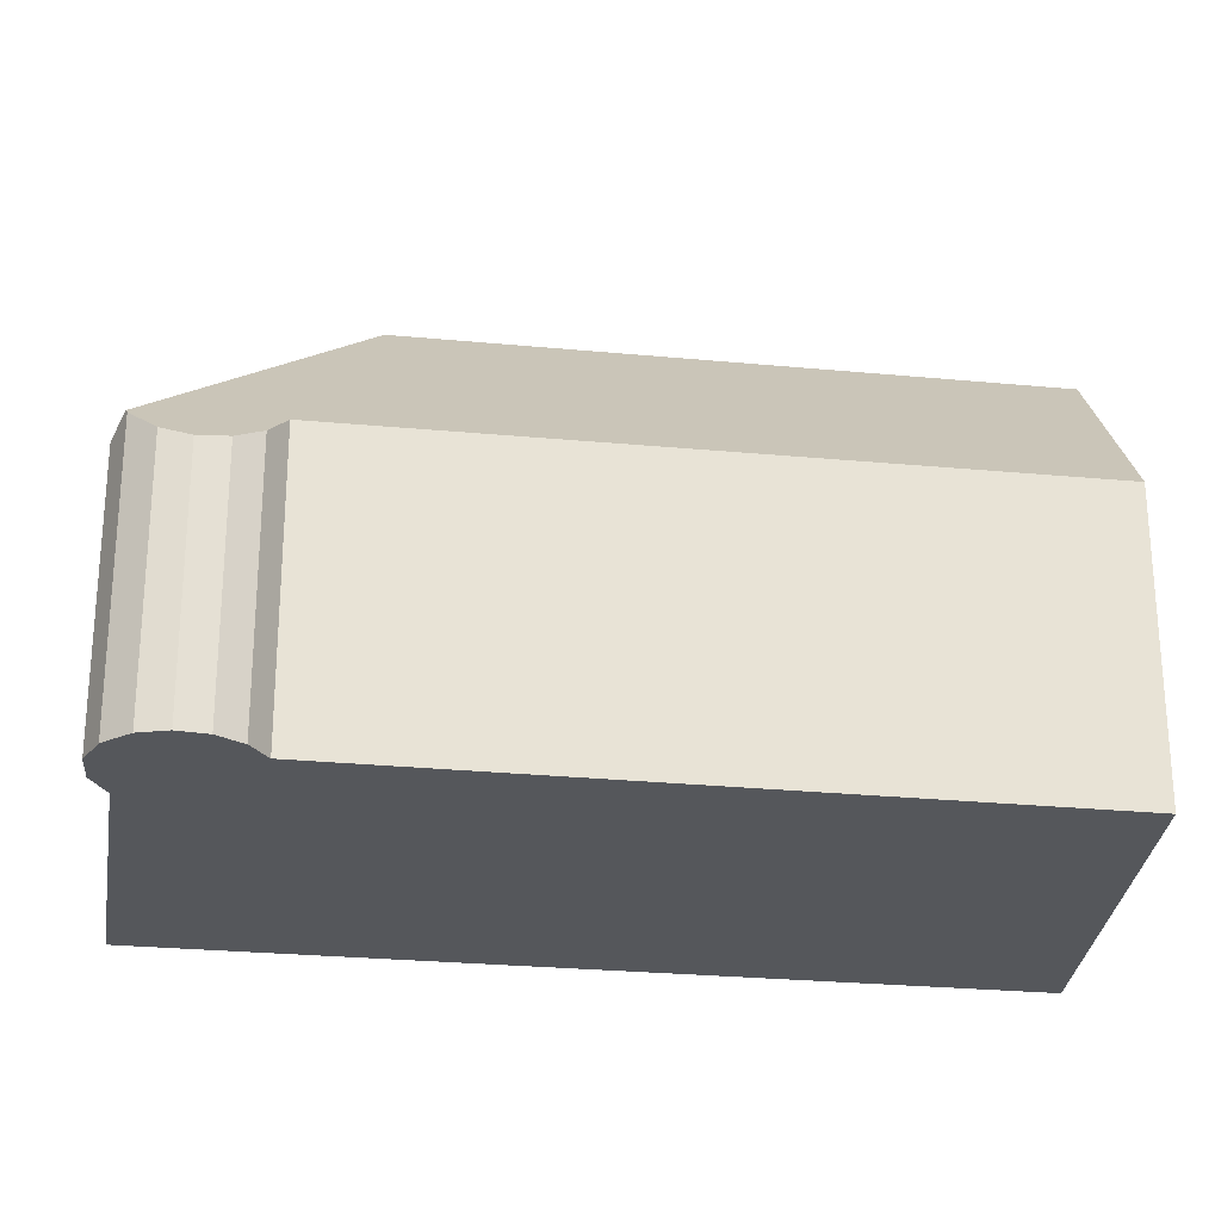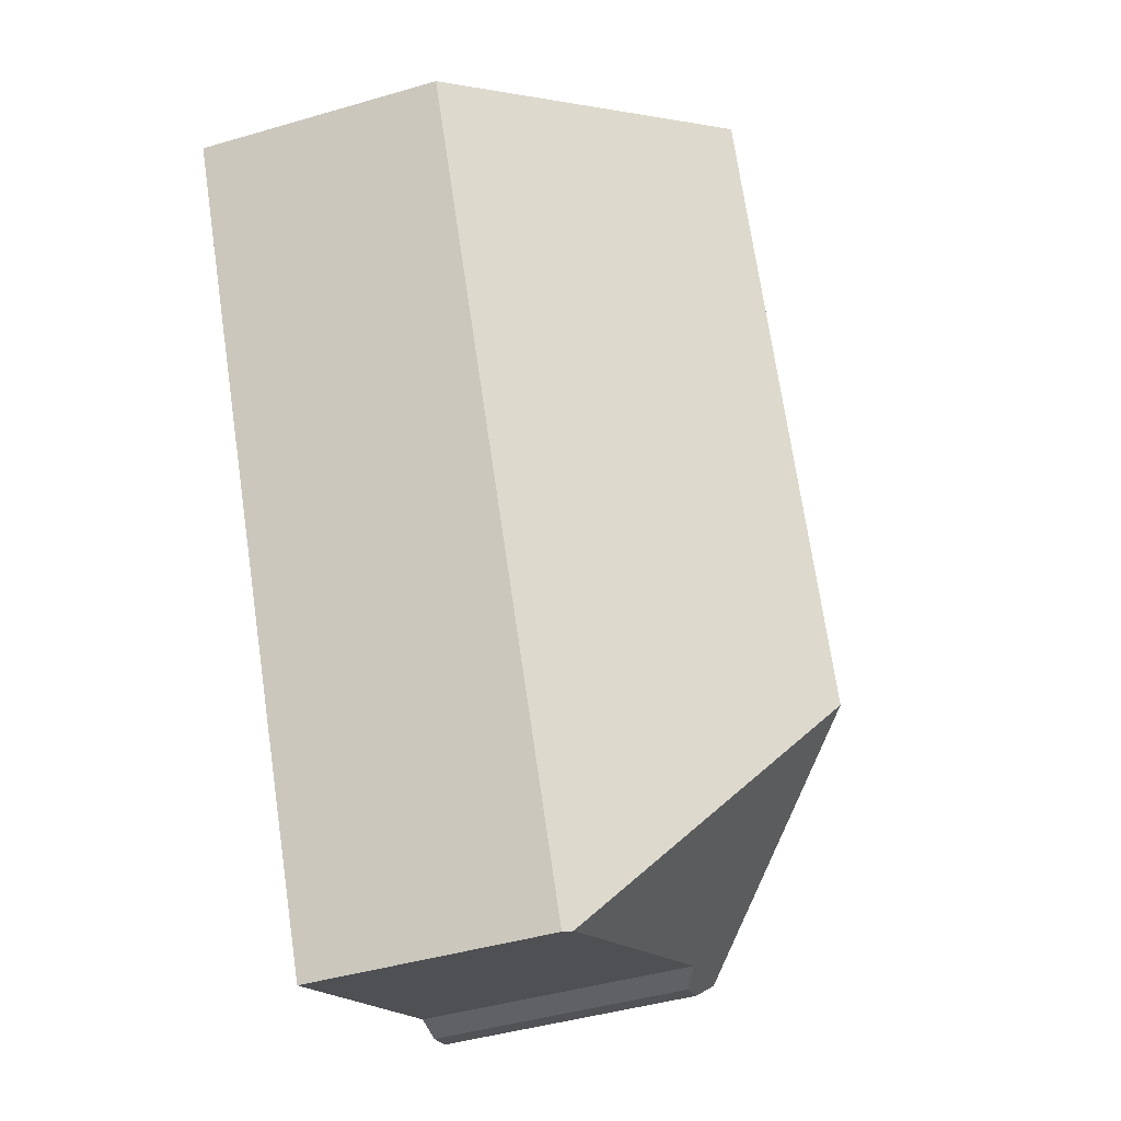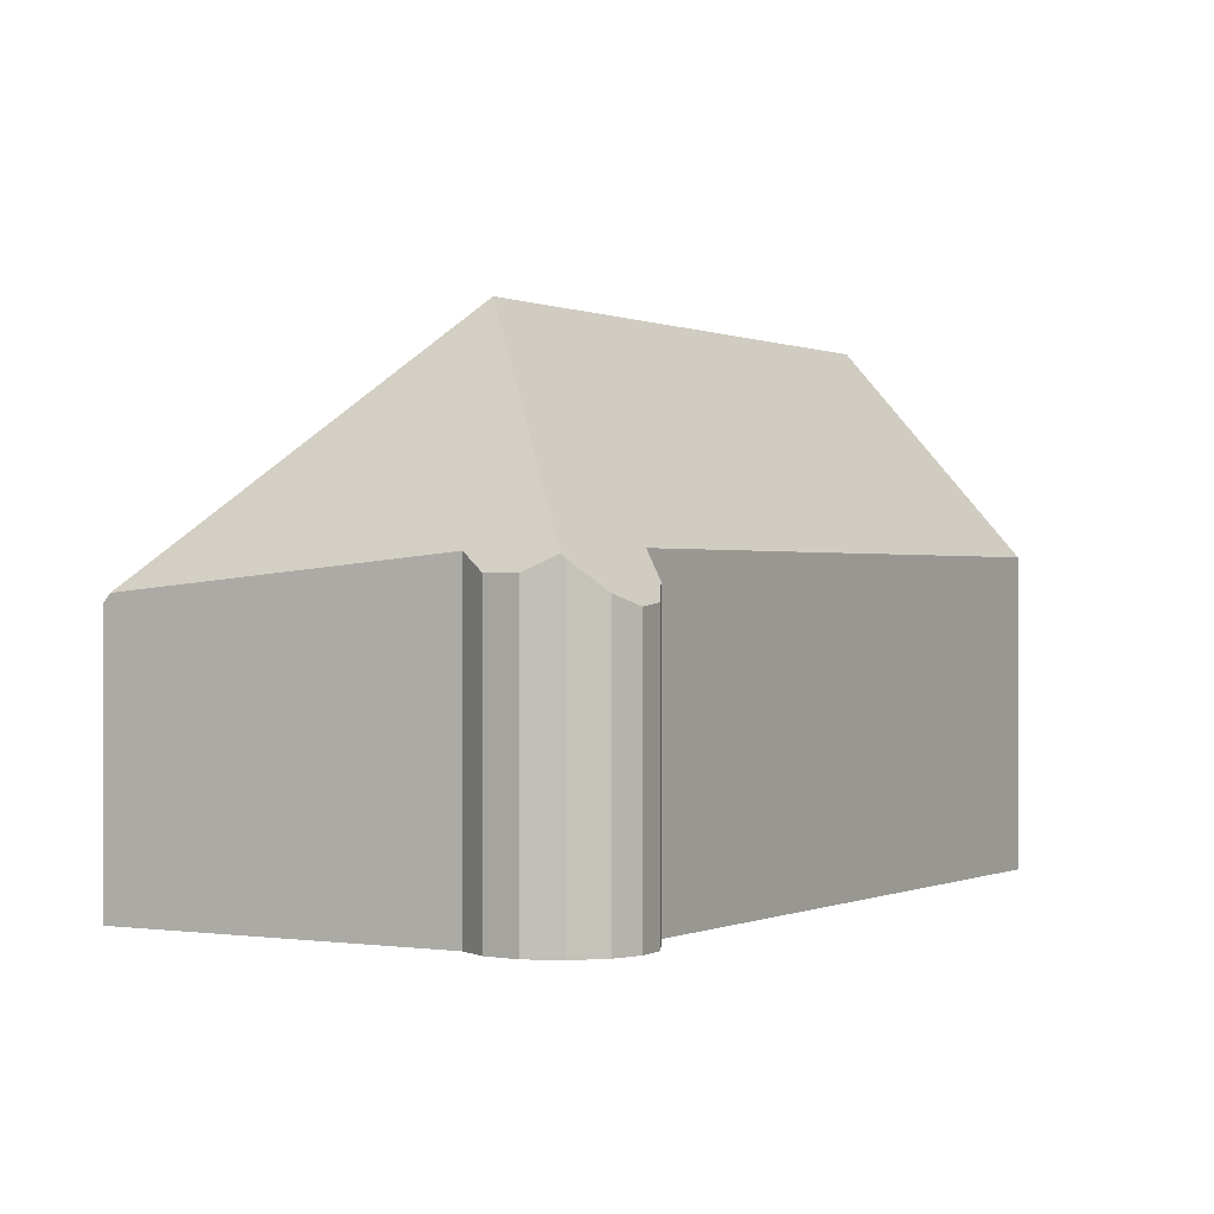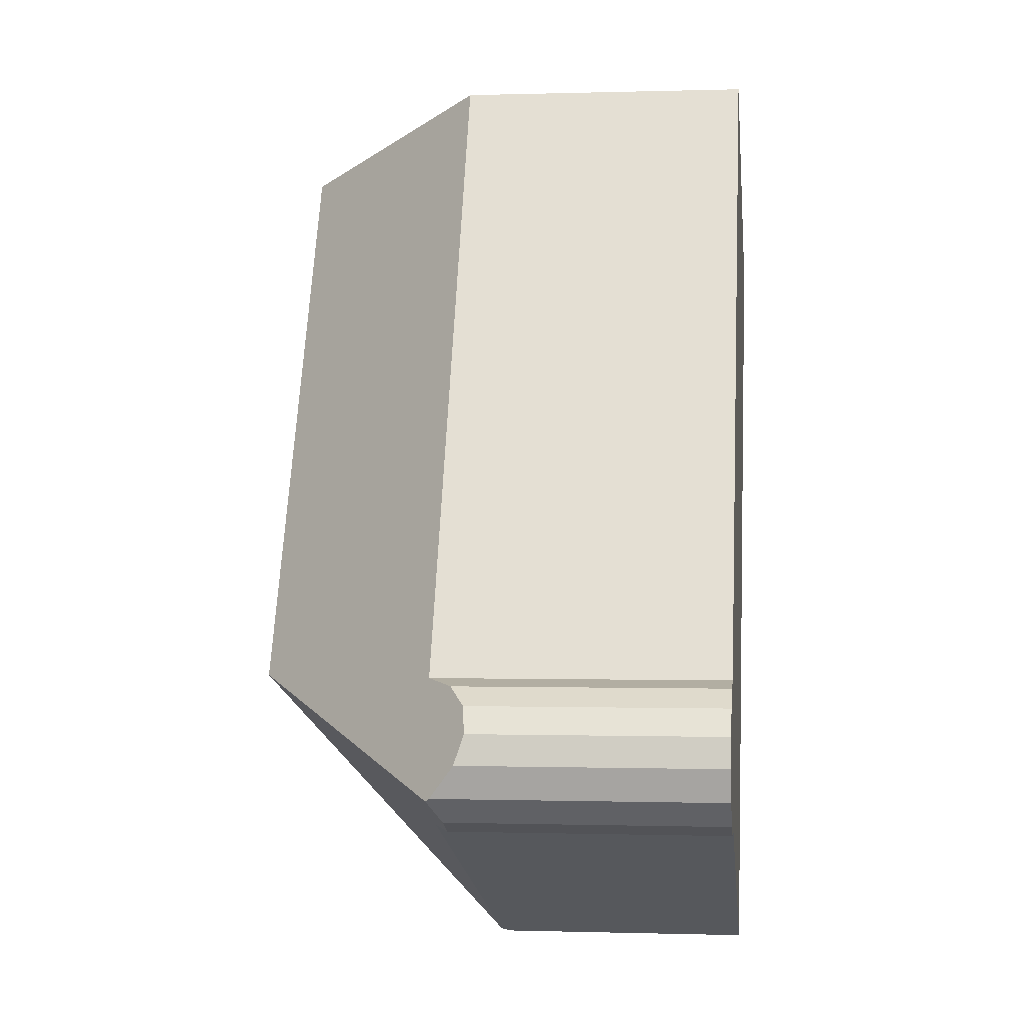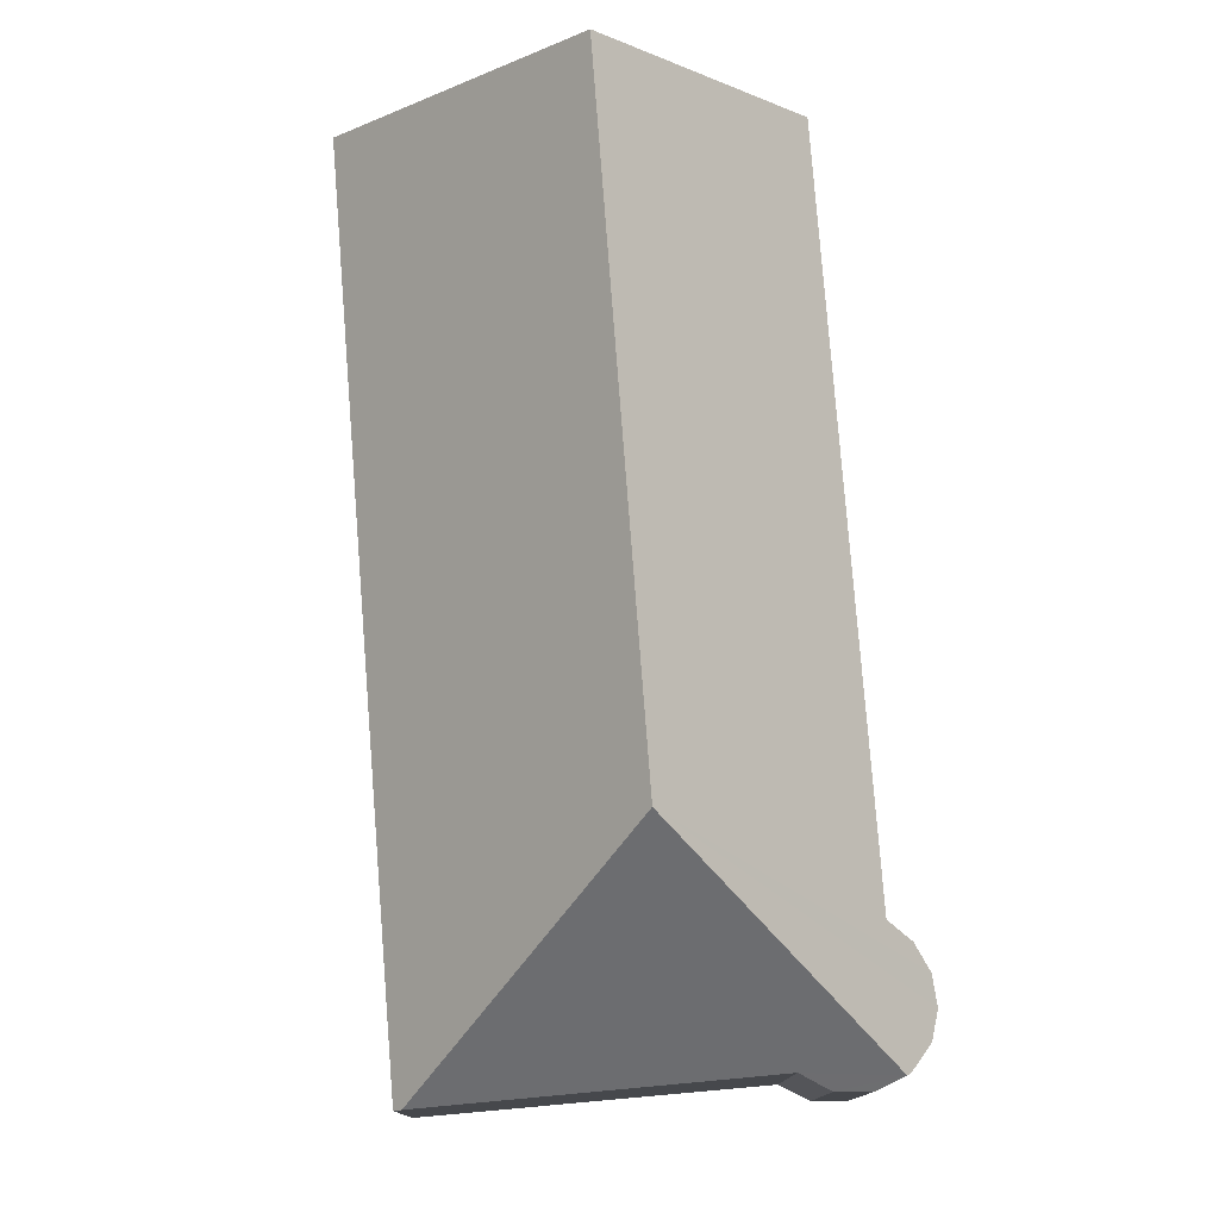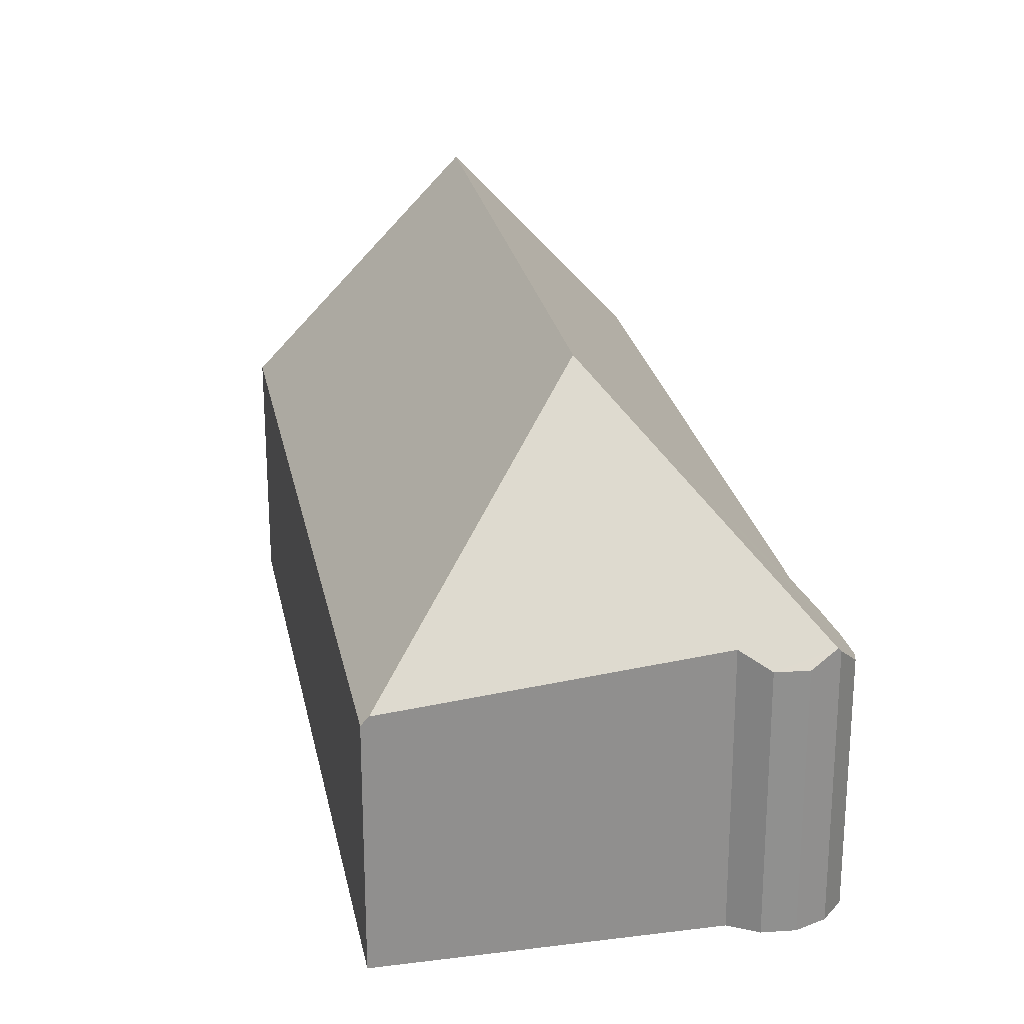
<metadata>
{"format":"obj","ext":"obj","renderer":"f3d","projection":"perspective","resolution":1024,"background":"white","views":[{"elev":-26.8,"azim":-71.7,"up":"+Y"},{"elev":-44.6,"azim":108.8,"up":"+Z"},{"elev":0.0,"azim":-122.0,"up":"+Y"},{"elev":-0.3,"azim":-83.3,"up":"+Z"},{"elev":78.9,"azim":-157.6,"up":"+Y"},{"elev":24.9,"azim":-164.1,"up":"+Y"}]}
</metadata>
<code>
v  0.232 7.37 -0.841
v  0 6.74 4.127e-16
v  0.299 7.47 -0.916
v  7.338 12.97 1.681
v  0.125 6.49 0.762
v  0.538 6.572 1.413
v  1.175 6.972 1.849
v  1.932 7.626 1.999
v  4.738 7.653 7.502
v  14.75 12.97 16.37
v  10.61 8.155 18.1
v  10.22 7.706 18.26
v  16.96 6.551 7.502
v  20.27 6.551 14.06
v  10.25 6.551 -5.804
v  10.06 6.772 -5.709
v  2.49 7.544 -1.759
v  1.62 7.121 -1.822
v  0.812 7.112 -1.493
v  1.175 -1.132e-16 1.849
v  0.538 -8.652e-17 1.413
v  1.932 -1.224e-16 1.999
v  4.738 -4.594e-16 7.502
v  10.22 -1.118e-15 18.26
v  0.125 -4.666e-17 0.762
v  10.61 -1.108e-15 18.1
v  14.75 -1.002e-15 16.37
v  20.27 -8.608e-16 14.06
v  16.96 -4.594e-16 7.502
v  10.25 3.554e-16 -5.804
v  2.49 1.077e-16 -1.759
v  10.06 3.496e-16 -5.709
v  0.232 5.15e-17 -0.841
v  0.812 9.142e-17 -1.493
v  0.299 5.609e-17 -0.916
v  1.62 1.116e-16 -1.822
v  0 0 0
g defaultobject
f 1 2 3
f 4 3 2
f 5 4 2
f 6 4 5
f 7 4 6
f 8 4 7
f 9 4 8
f 10 4 9
f 11 10 9
f 12 11 9
f 13 10 14
f 10 13 4
f 4 13 15
f 4 15 16
f 17 4 16
f 4 17 3
f 3 17 18
f 3 18 19
f 6 20 7
f 20 6 21
f 22 9 8
f 9 22 12
f 12 22 23
f 12 23 24
f 5 21 6
f 21 5 25
f 7 22 8
f 22 7 20
f 11 14 10
f 14 11 12
f 14 12 24
f 14 24 26
f 14 26 27
f 14 27 28
f 28 13 14
f 13 28 29
f 13 29 15
f 15 29 30
f 16 31 17
f 31 16 15
f 31 15 30
f 31 30 32
f 19 1 3
f 1 19 33
f 33 19 34
f 33 34 35
f 31 18 17
f 18 31 36
f 36 19 18
f 19 36 34
f 33 2 1
f 2 33 37
f 37 5 2
f 5 37 25
f 35 37 33
f 37 35 34
f 37 34 25
f 25 34 36
f 25 36 21
f 21 36 31
f 21 31 20
f 20 31 32
f 20 32 22
f 22 32 23
f 23 32 30
f 23 30 29
f 23 29 24
f 24 29 26
f 26 29 27
f 27 29 28

</code>
